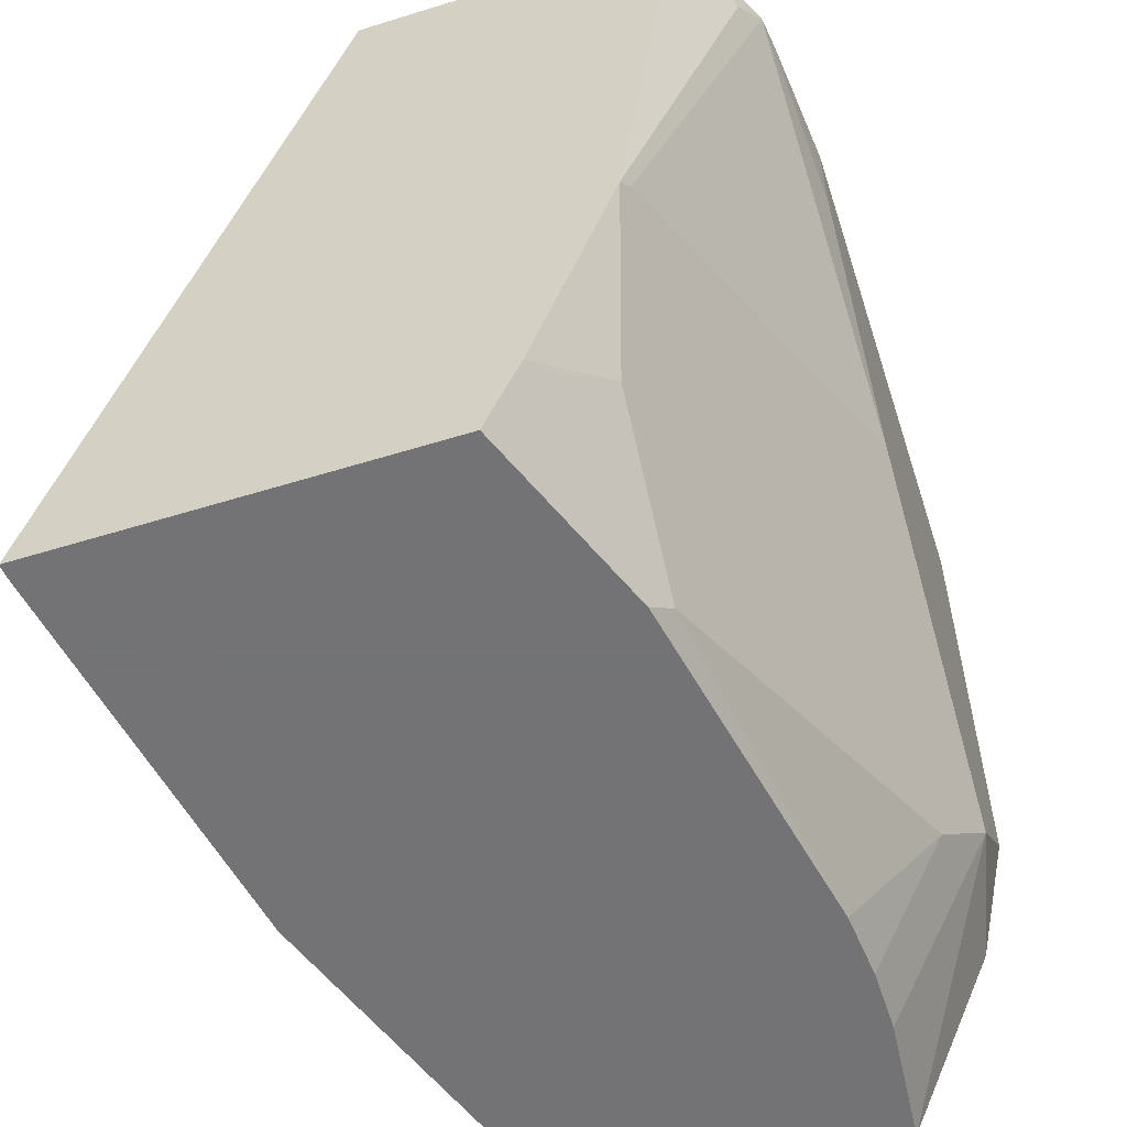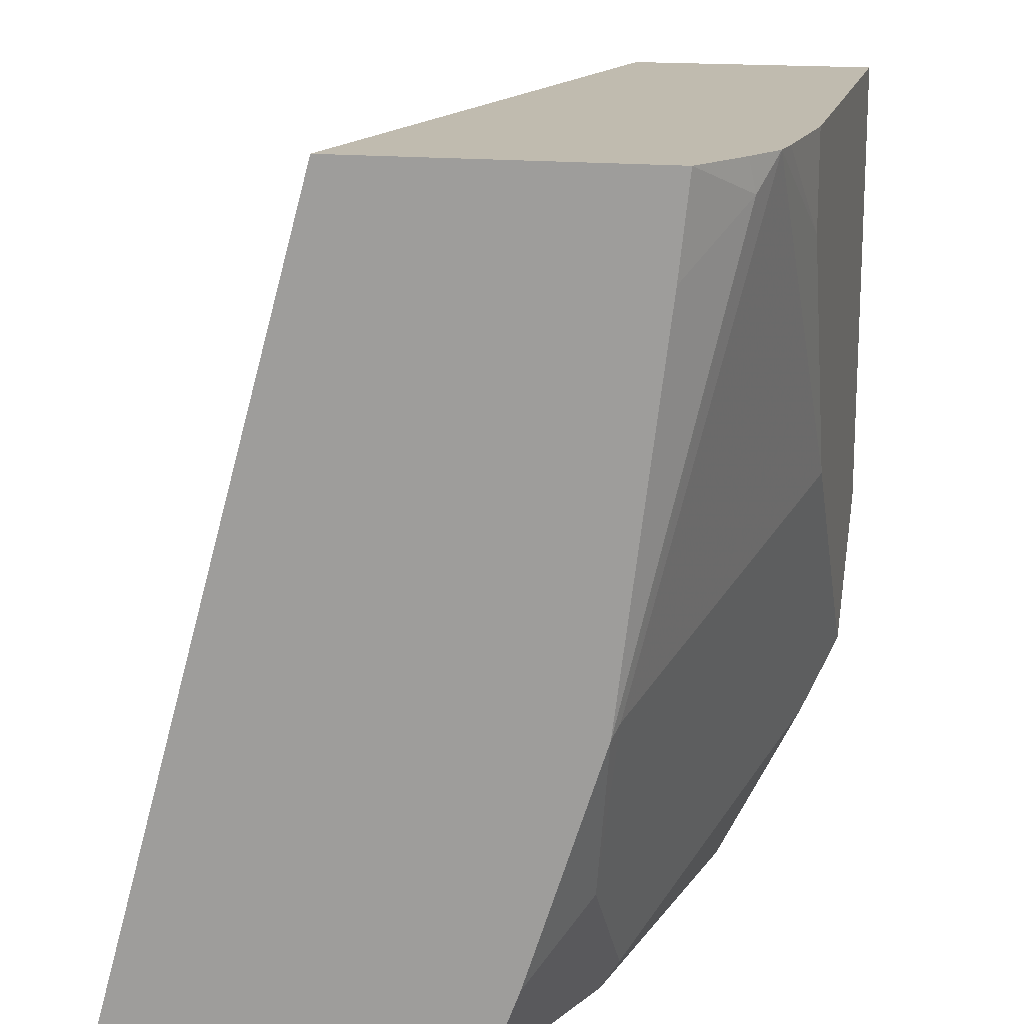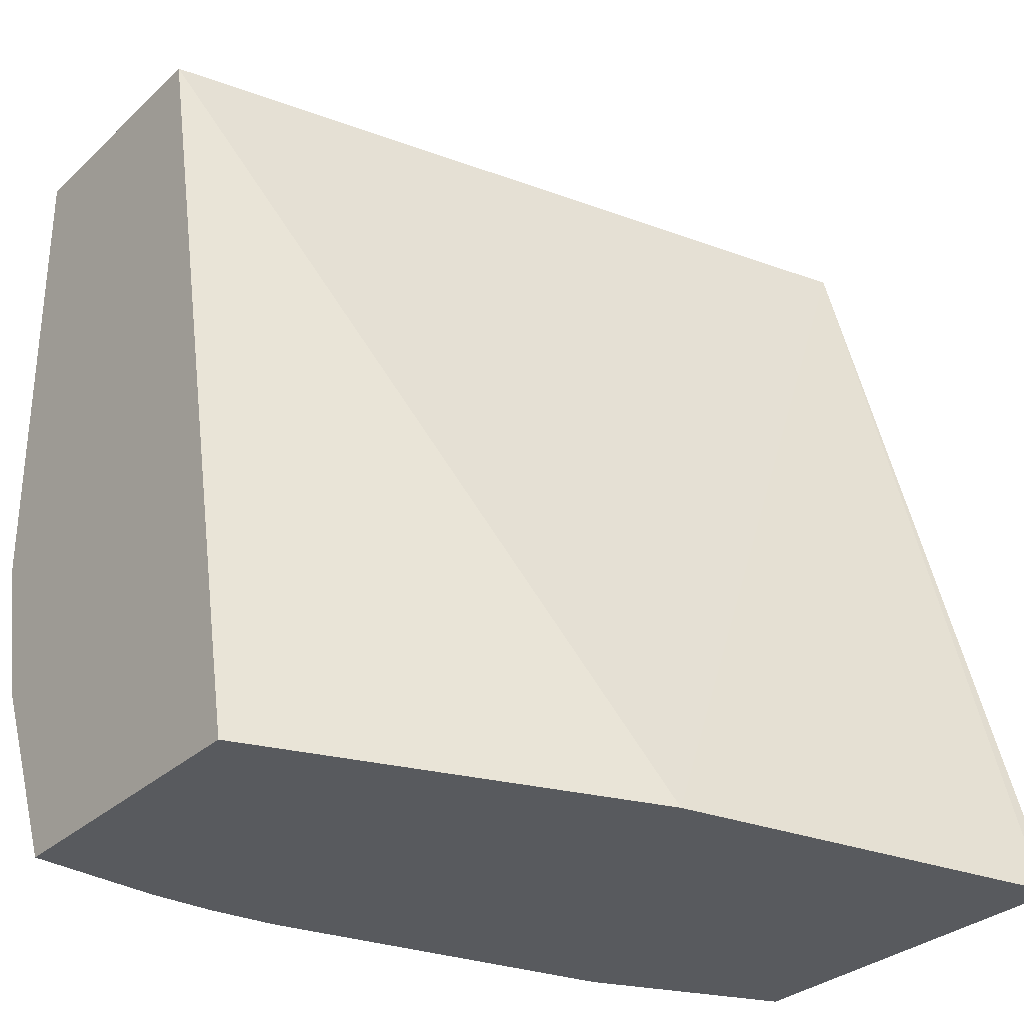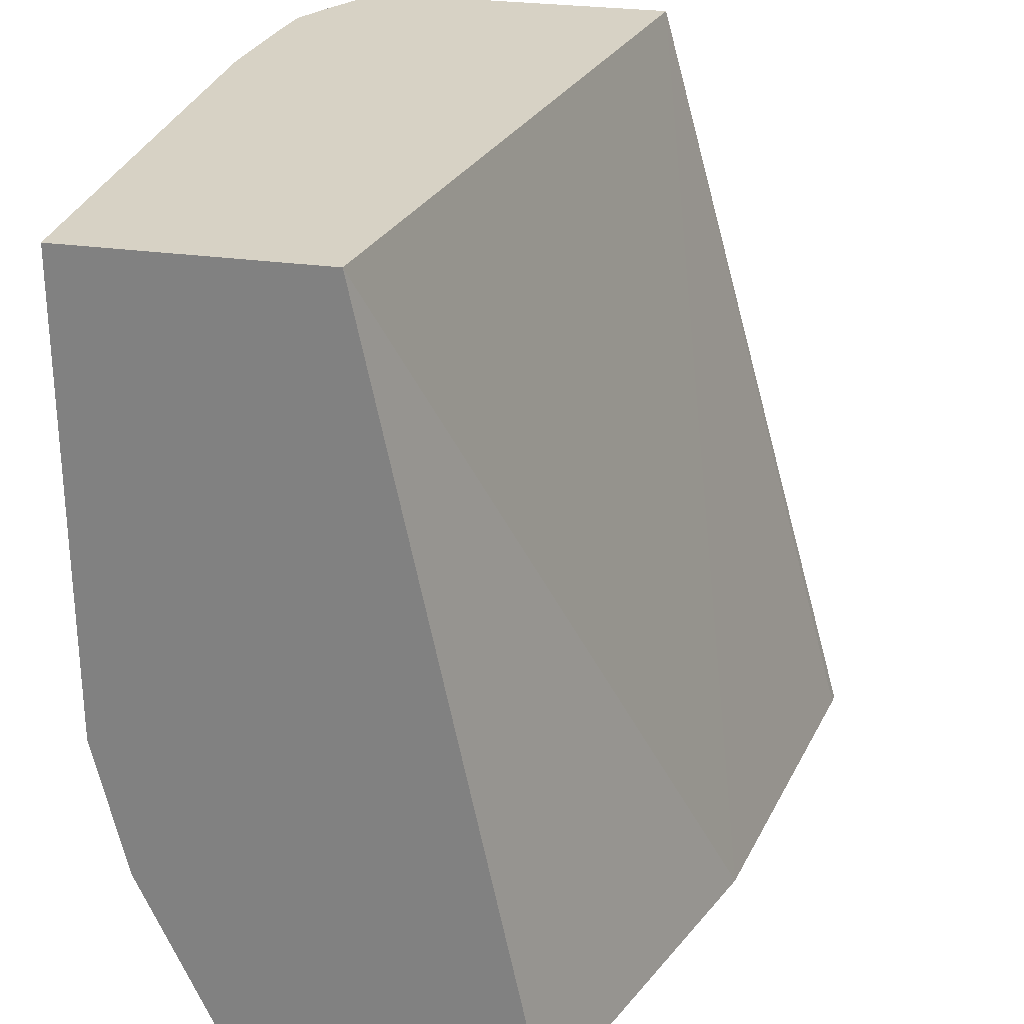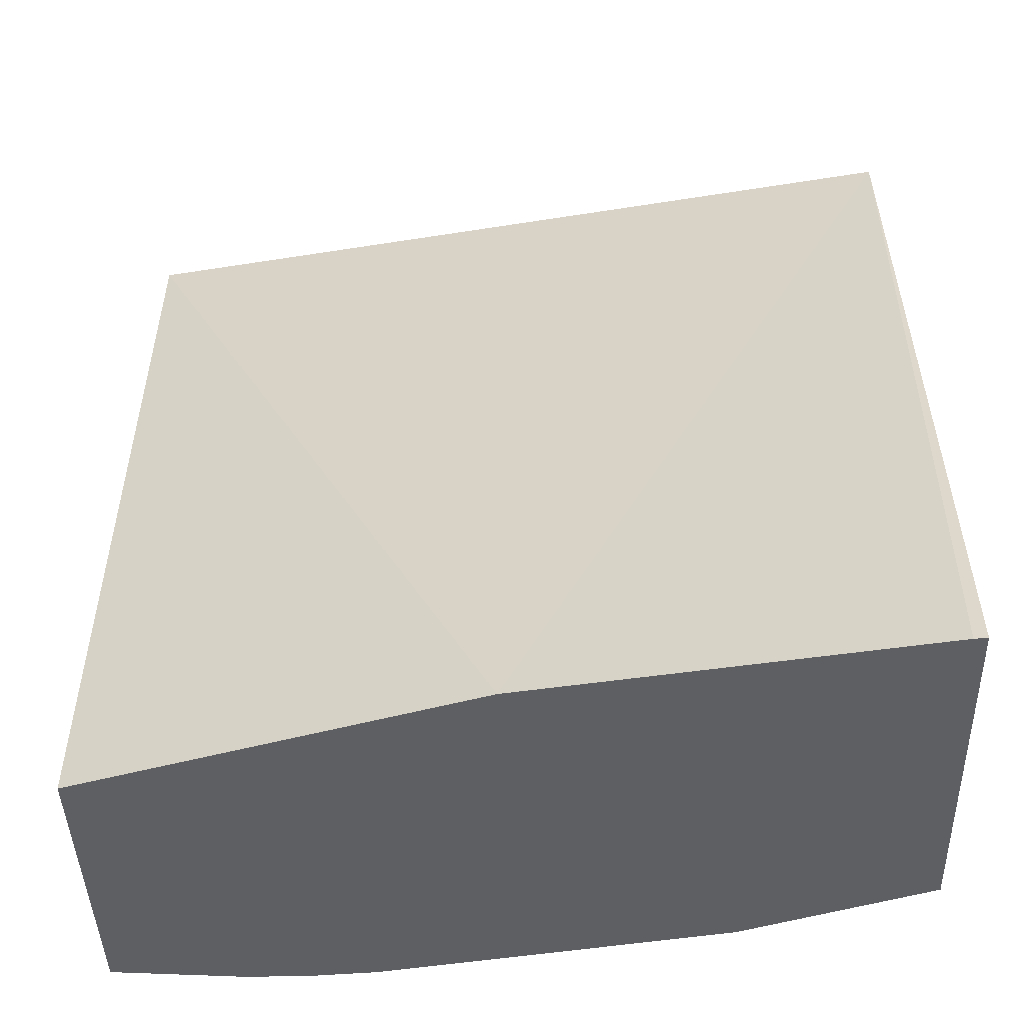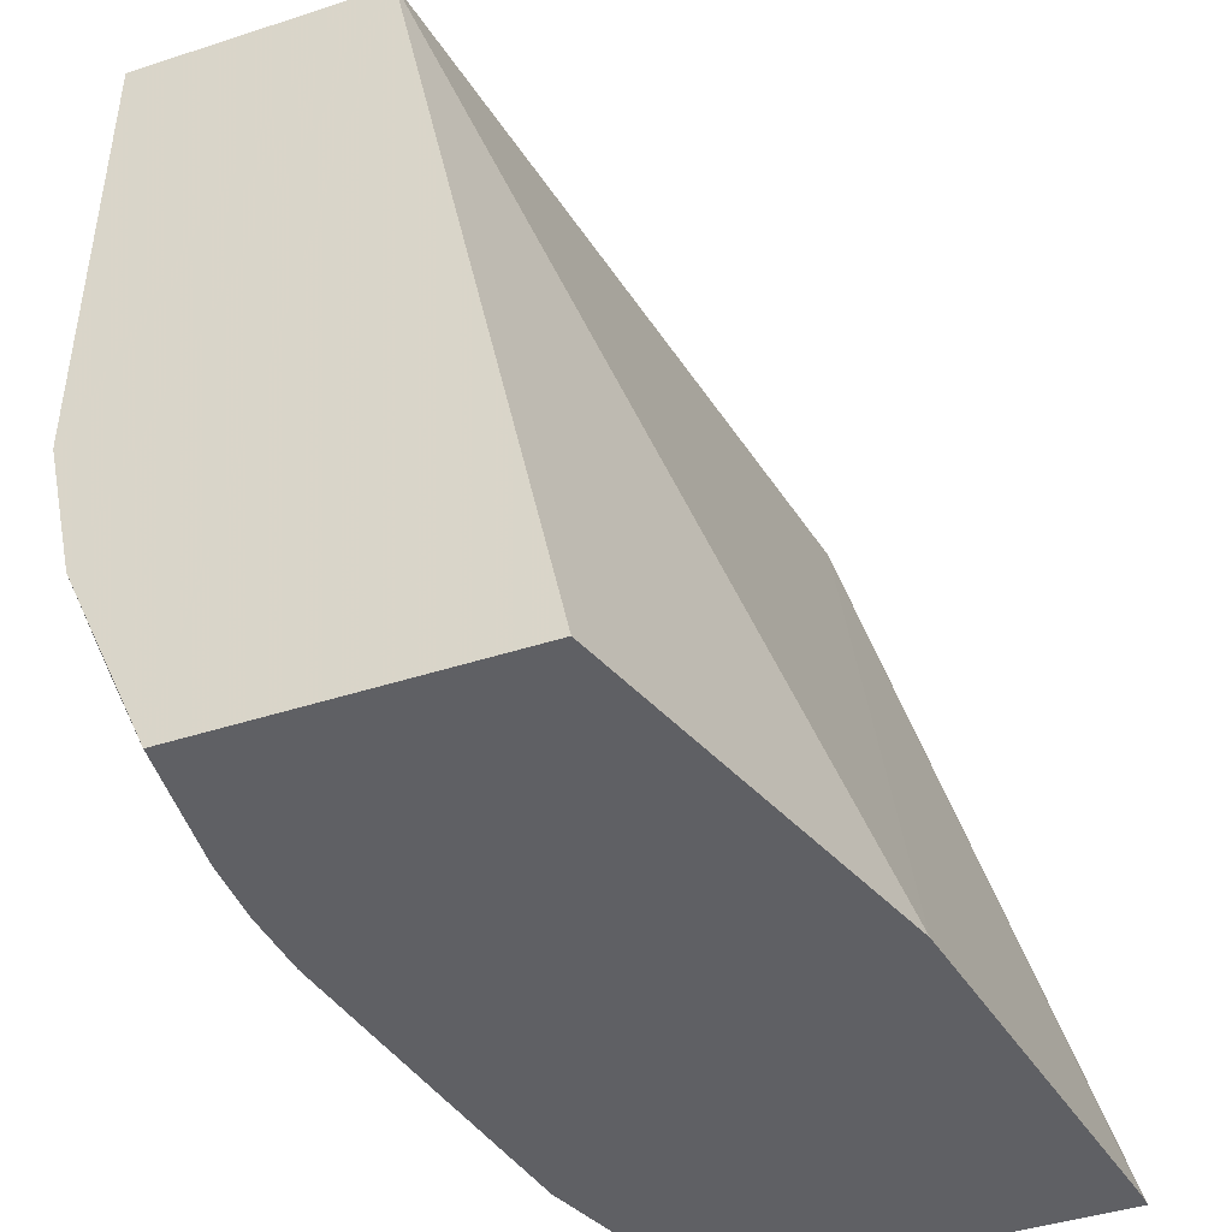
<metadata>
{"format":"obj","ext":"obj","renderer":"f3d","projection":"perspective","resolution":1024,"background":"white","views":[{"elev":-56.0,"azim":-72.0,"up":"+Y"},{"elev":16.1,"azim":-77.3,"up":"+Y"},{"elev":-30.7,"azim":142.3,"up":"+Y"},{"elev":27.3,"azim":102.4,"up":"+Y"},{"elev":-41.0,"azim":-178.5,"up":"+Y"},{"elev":-44.0,"azim":110.8,"up":"+Y"}]}
</metadata>
<code>
v -0.2194 -0.4915 0.4743
v -0.2159 -0.4915 0.4745
v -0.2194 -0.4915 0.5791
v -0.2194 -0.2607 0.5381
v -0.108 -0.4915 0.4925
v -0.1676 -0.4915 0.5985
v -0.1619 -0.4858 0.6028
v -0.2194 -0.4713 0.5867
v -0.2194 -0.2607 0.6269
v 0.000104 -0.2607 0.5758
v 0.000104 -0.4915 0.528
v -0.07199 -0.4915 0.6164
v -0.1439 -0.4678 0.6118
v -0.1979 -0.4498 0.6028
v -0.05399 -0.4498 0.6388
v -0.2194 -0.4678 0.588
v -0.2194 -0.2879 0.624
v -0.1979 -0.2699 0.6388
v -0.201 -0.2607 0.6372
v 0.000104 -0.2607 0.6478
v 0.000104 -0.4915 0.6145
v -0.05352 -0.4915 0.6179
v -0.07199 -0.3958 0.6478
v -0.108 -0.3599 0.6478
v -0.2159 -0.3958 0.6118
v -0.2194 -0.3993 0.61
v -0.03599 -0.4318 0.6478
v -0.03599 -0.4798 0.6238
v -0.1887 -0.2607 0.6434
v -0.1439 -0.2607 0.6478
v 0.000104 -0.3958 0.6478
v -3.47e-06 -0.4915 0.6145
v 0.000104 -0.4364 0.6387
v -0.03599 -0.4915 0.6179
v -0.1439 -0.2879 0.6478
v -3.47e-06 -0.4363 0.6388
v 0.000104 -0.4362 0.6388
v -0.1799 -0.2607 0.6445
f 10 37 33
f 18 29 19
f 17 26 18
f 15 28 27
f 15 22 28
f 15 27 23
f 14 26 16
f 13 25 14
f 13 24 25
f 13 23 24
f 12 22 15
f 10 21 11
f 10 33 21
f 18 26 25
f 14 25 26
f 13 15 23
f 24 35 29
f 20 30 35
f 10 31 37
f 30 38 35
f 29 35 38
f 28 34 32
f 27 37 31
f 27 36 37
f 27 32 36
f 27 28 32
f 24 29 25
f 22 34 28
f 21 33 32
f 20 27 31
f 20 23 27
f 20 24 23
f 20 35 24
f 18 25 29
f 10 20 31
f 1 4 2
f 9 17 18
f 1 26 17
f 1 16 26
f 1 8 16
f 1 3 8
f 1 6 3
f 1 12 6
f 1 17 9
f 1 22 12
f 1 32 34
f 1 21 32
f 1 11 21
f 1 5 11
f 1 2 5
f 32 33 36
f 1 34 22
f 1 9 4
f 2 4 5
f 3 6 7
f 8 14 16
f 7 15 13
f 7 12 15
f 7 14 8
f 7 13 14
f 6 12 7
f 5 10 11
f 4 10 5
f 4 20 10
f 4 30 20
f 4 38 30
f 4 29 38
f 4 19 29
f 4 9 19
f 3 7 8
f 9 18 19
f 33 37 36

</code>
